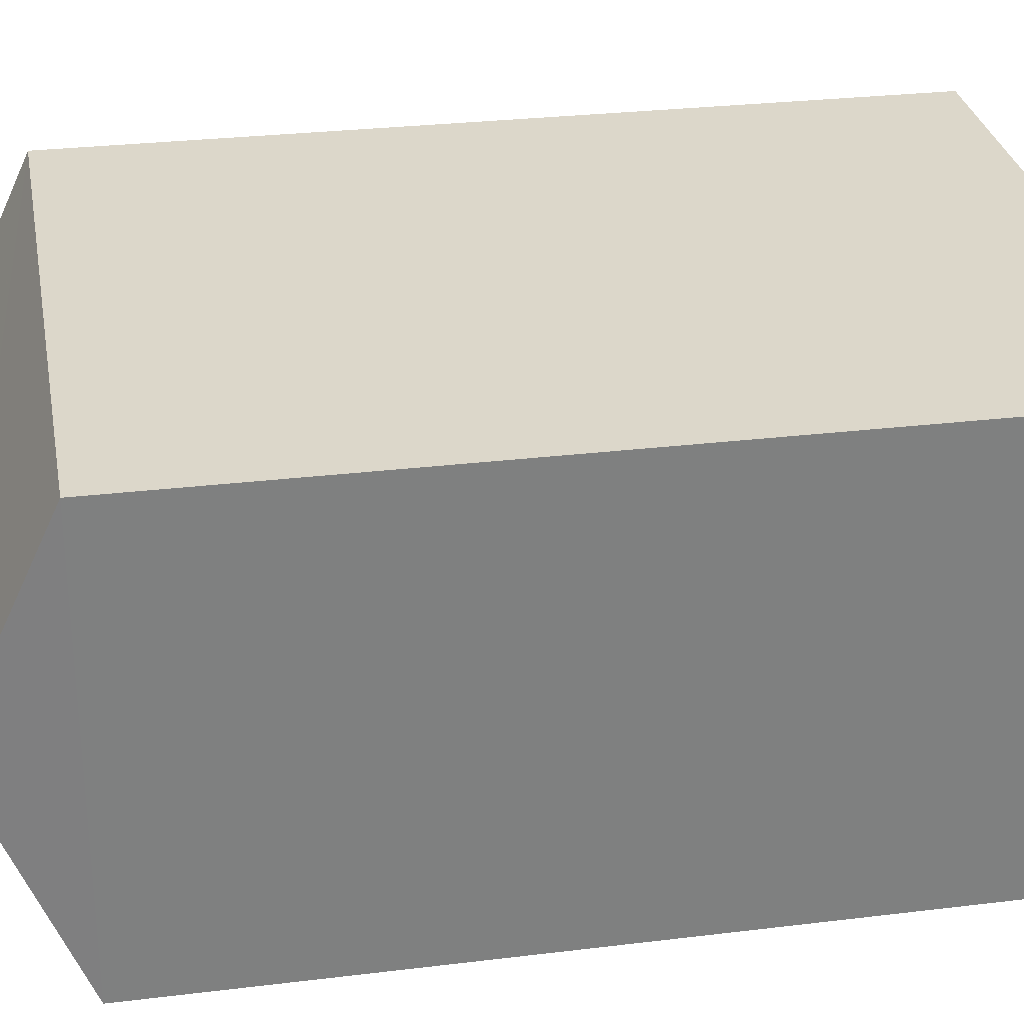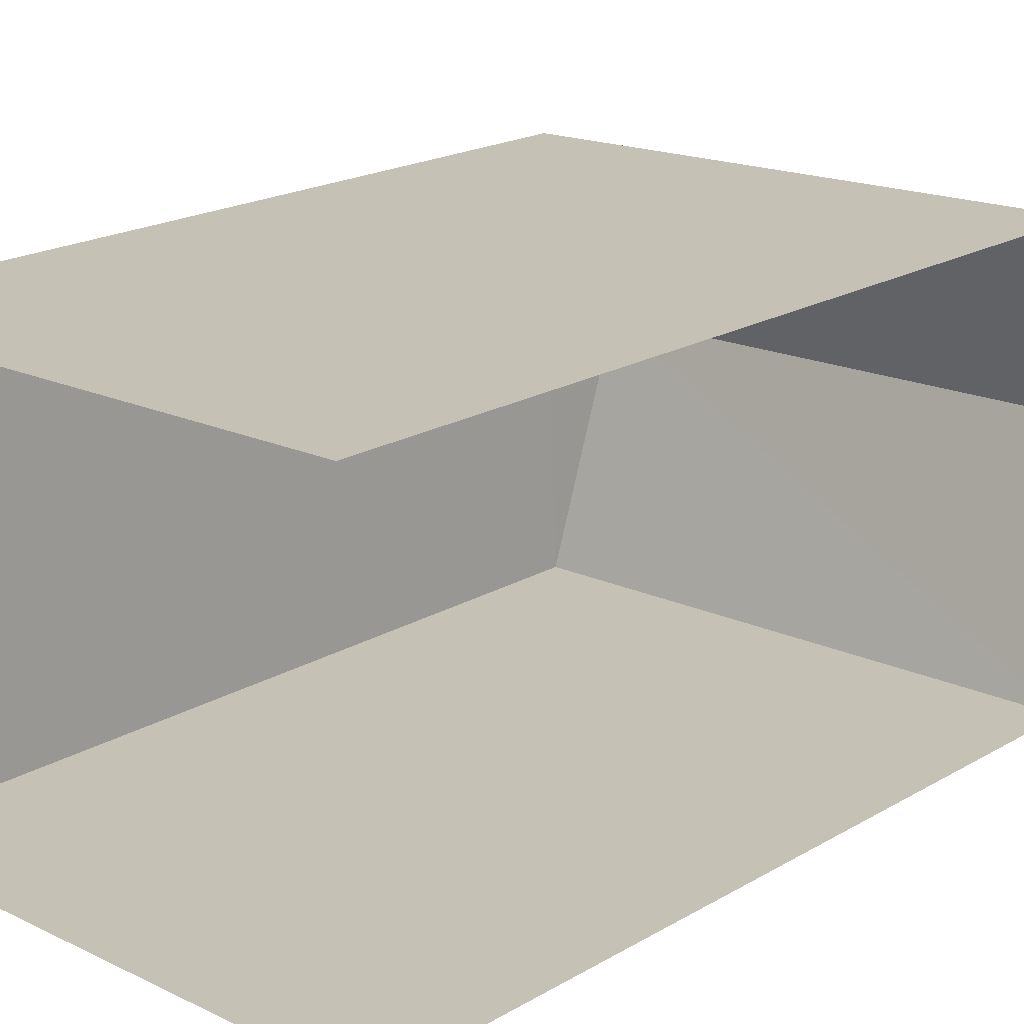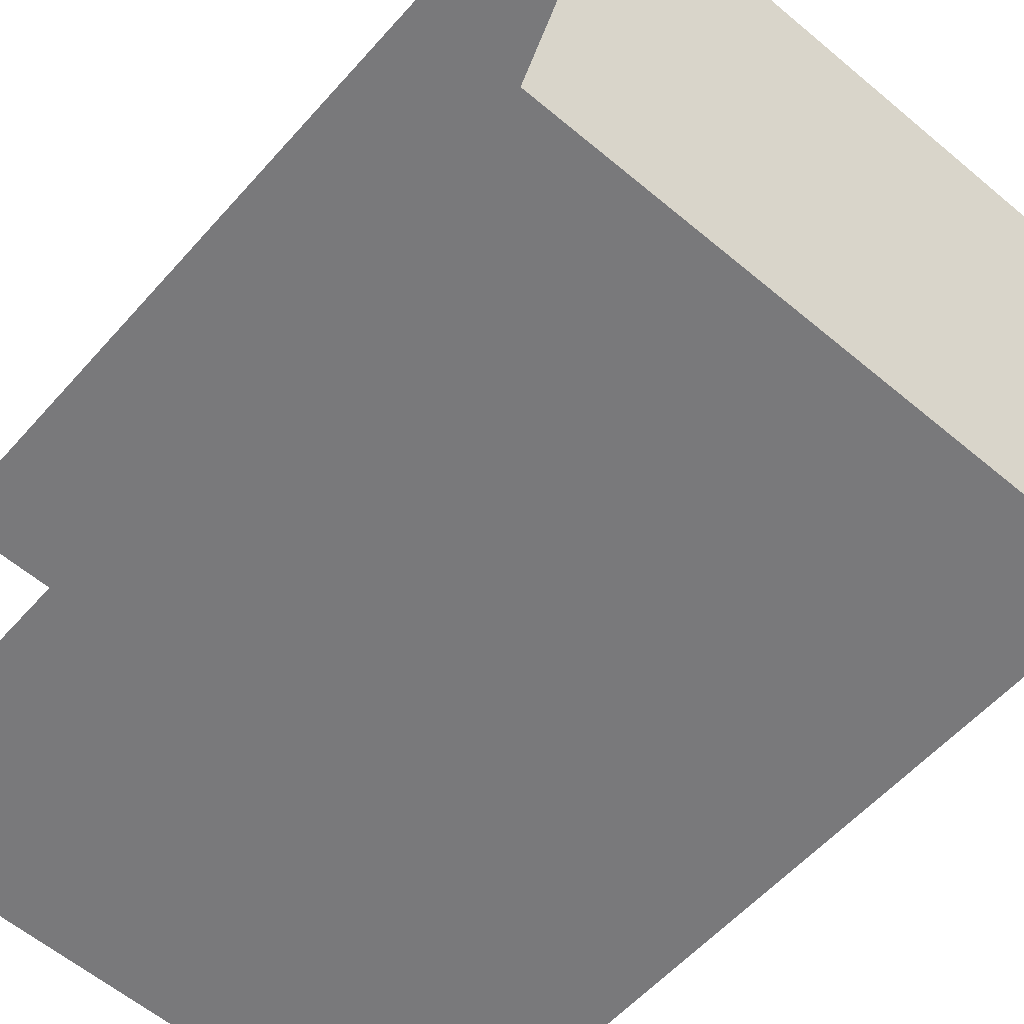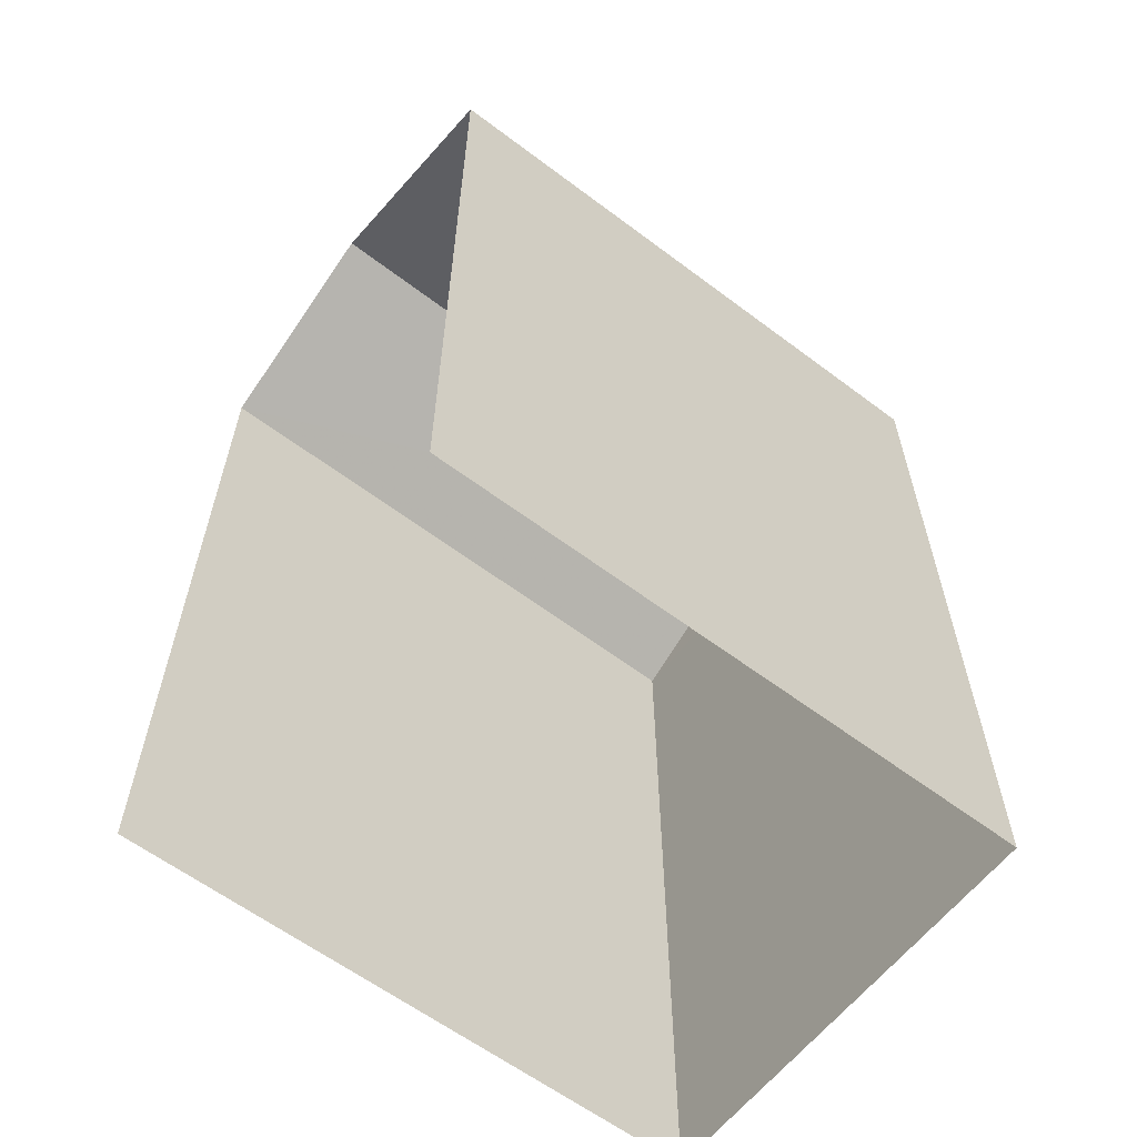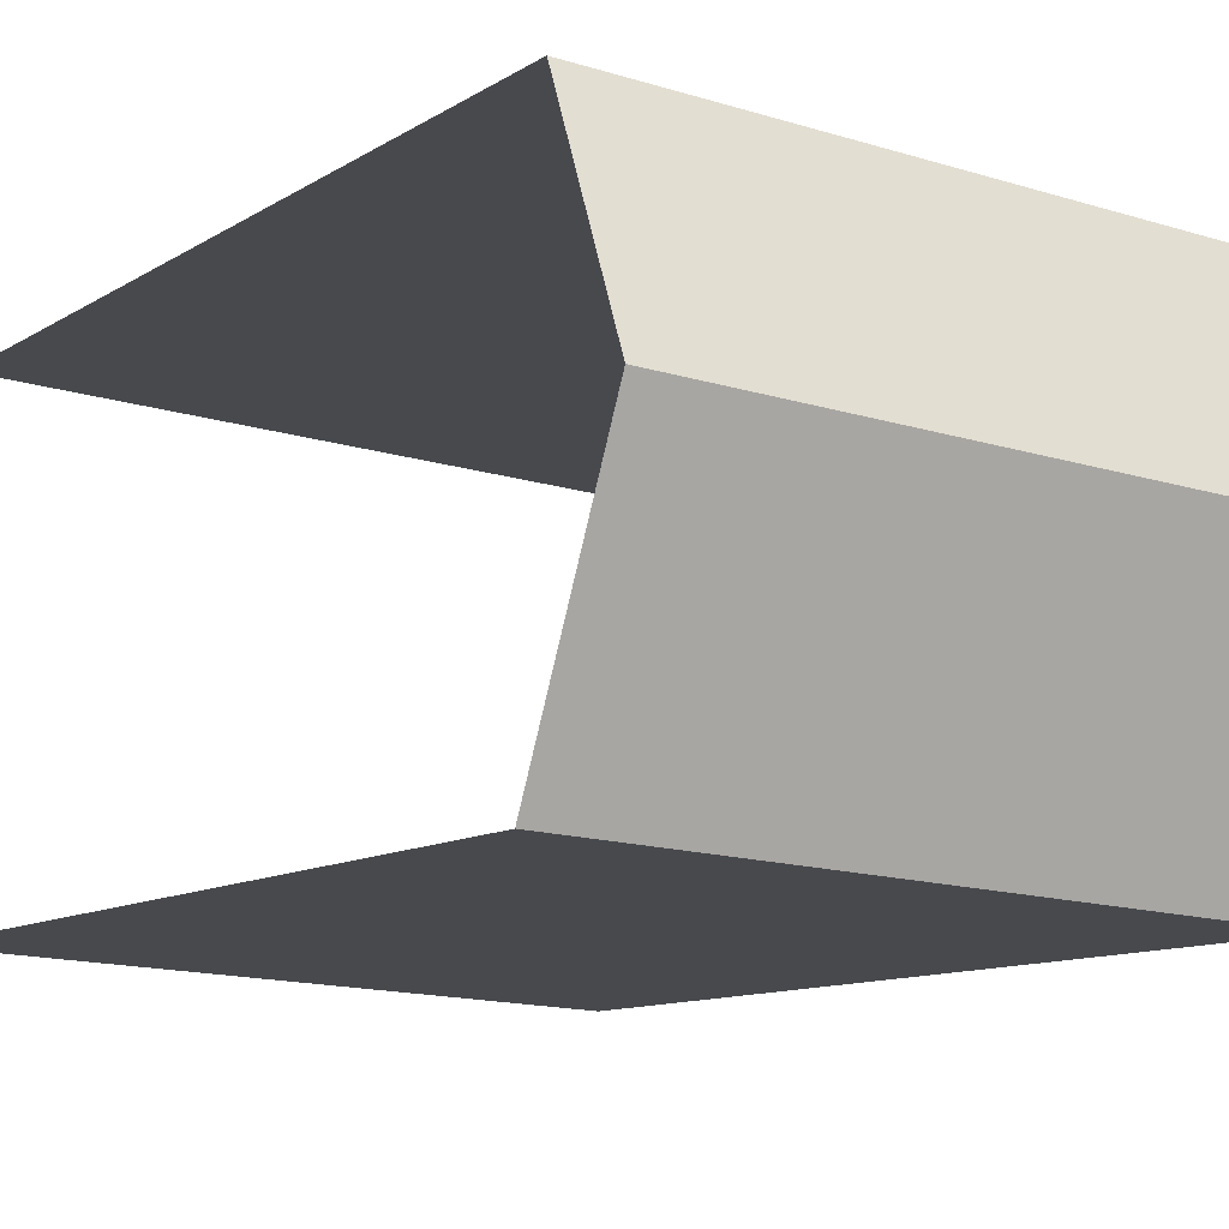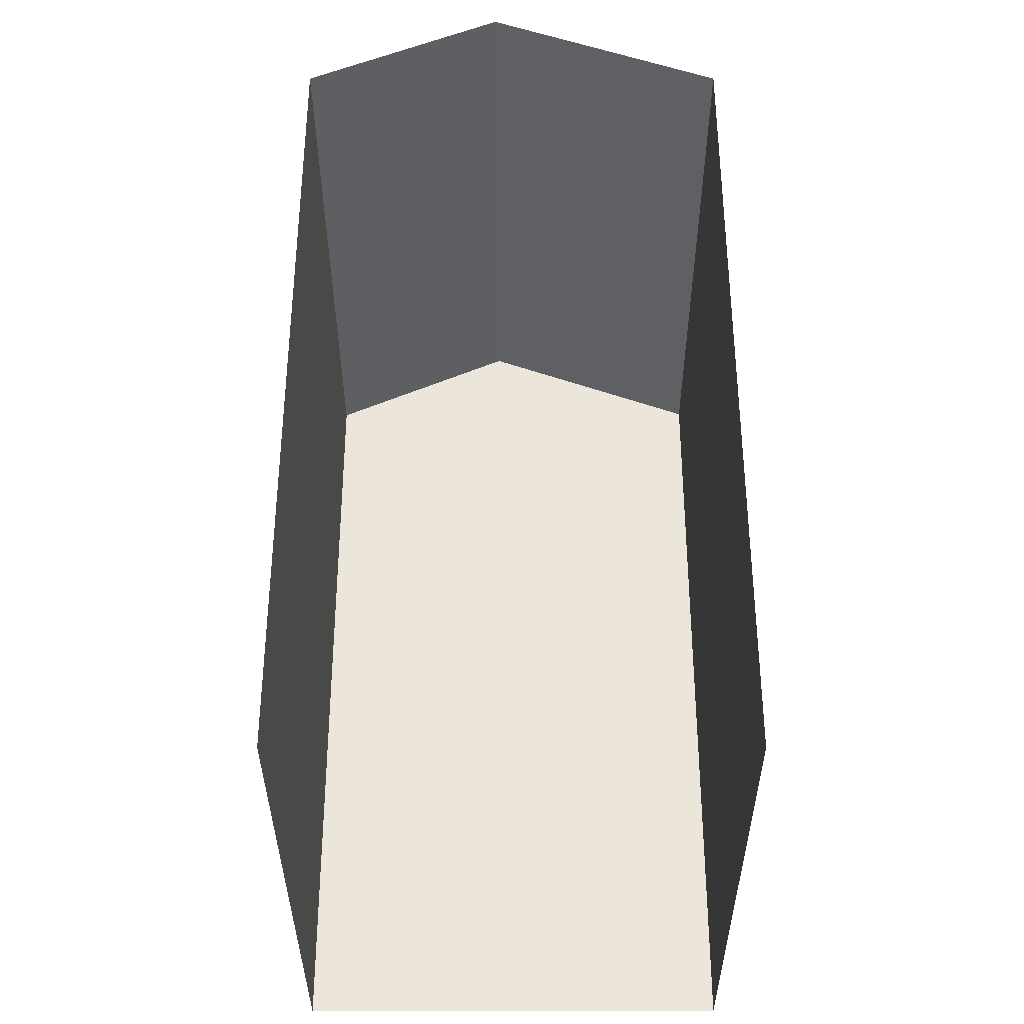
<metadata>
{"format":"obj","ext":"obj","renderer":"f3d","projection":"perspective","resolution":1024,"background":"white","views":[{"elev":28.1,"azim":79.5,"up":"+Y"},{"elev":20.5,"azim":-136.3,"up":"+Y"},{"elev":-56.5,"azim":-40.7,"up":"+Y"},{"elev":-61.0,"azim":-40.1,"up":"+Z"},{"elev":-10.8,"azim":-33.5,"up":"+Y"},{"elev":-35.1,"azim":-92.2,"up":"+Z"}]}
</metadata>
<code>
v -3.722e+05 -1.039e+05 31.71
v -3.722e+05 -1.039e+05 31.71
v -3.722e+05 -1.039e+05 31.71
v -3.722e+05 -1.039e+05 31.71
v -3.722e+05 -1.039e+05 41.56
v -3.722e+05 -1.039e+05 41.56
v -3.722e+05 -1.039e+05 42.68
v -3.722e+05 -1.039e+05 42.68
v -3.722e+05 -1.039e+05 41.56
v -3.722e+05 -1.039e+05 41.56
f 1 2 3
f 4 1 3
f 9 3 5
f 9 5 8
f 3 2 5
f 5 6 7
f 8 5 7
f 7 9 8
f 7 10 9
f 9 4 3
f 9 10 4
f 1 4 6
f 6 10 7
f 6 4 10
f 5 2 1
f 6 5 1

</code>
